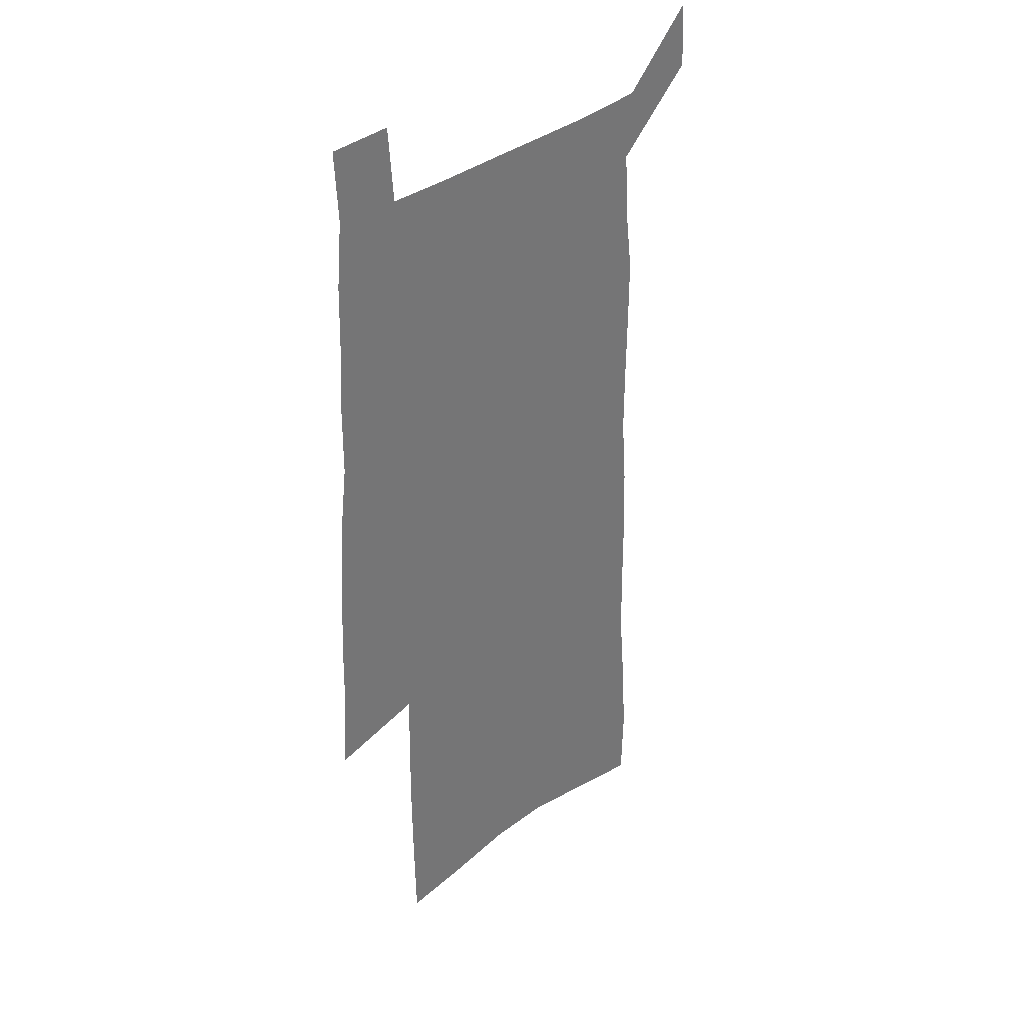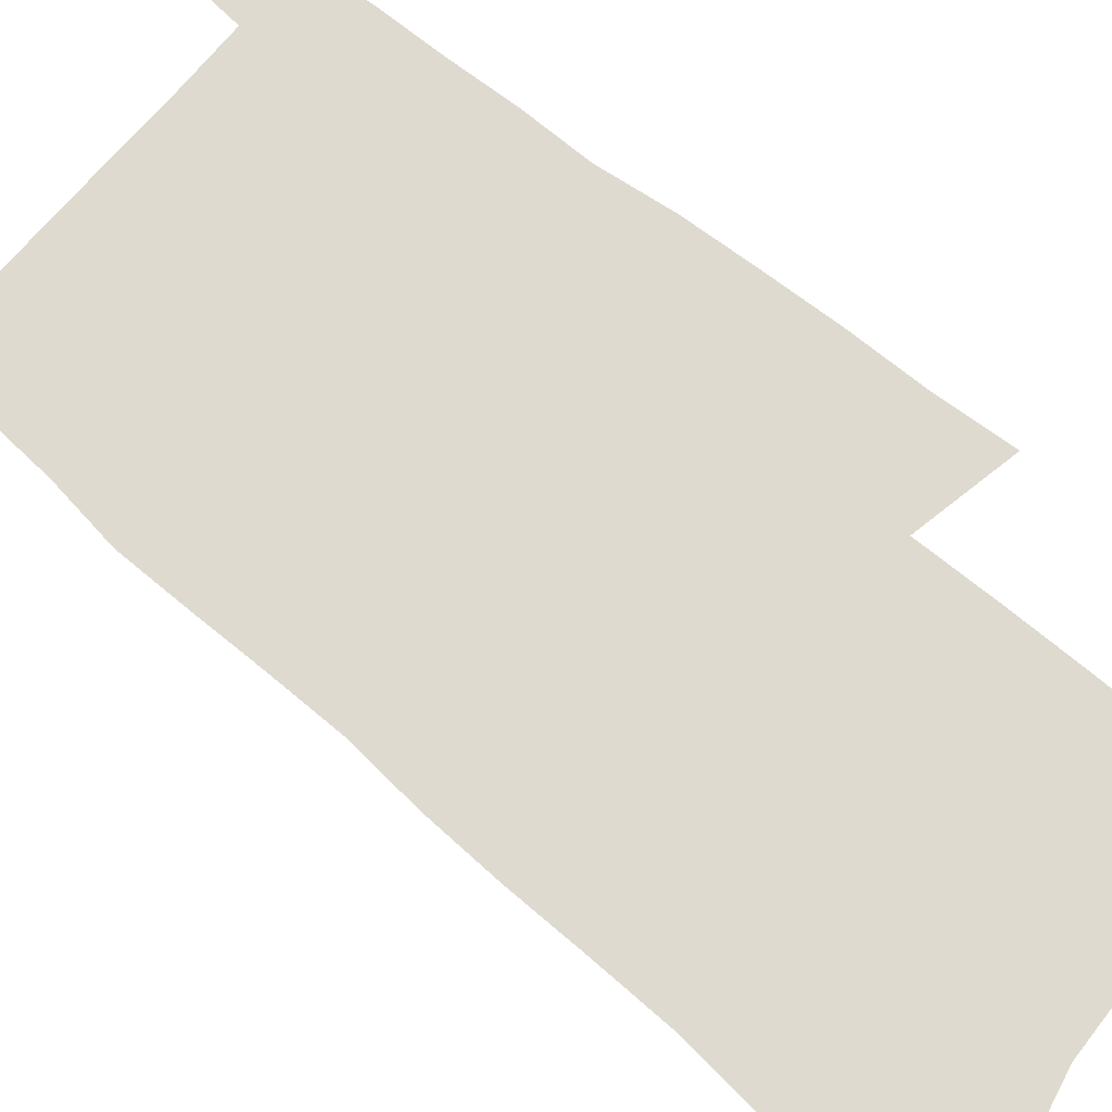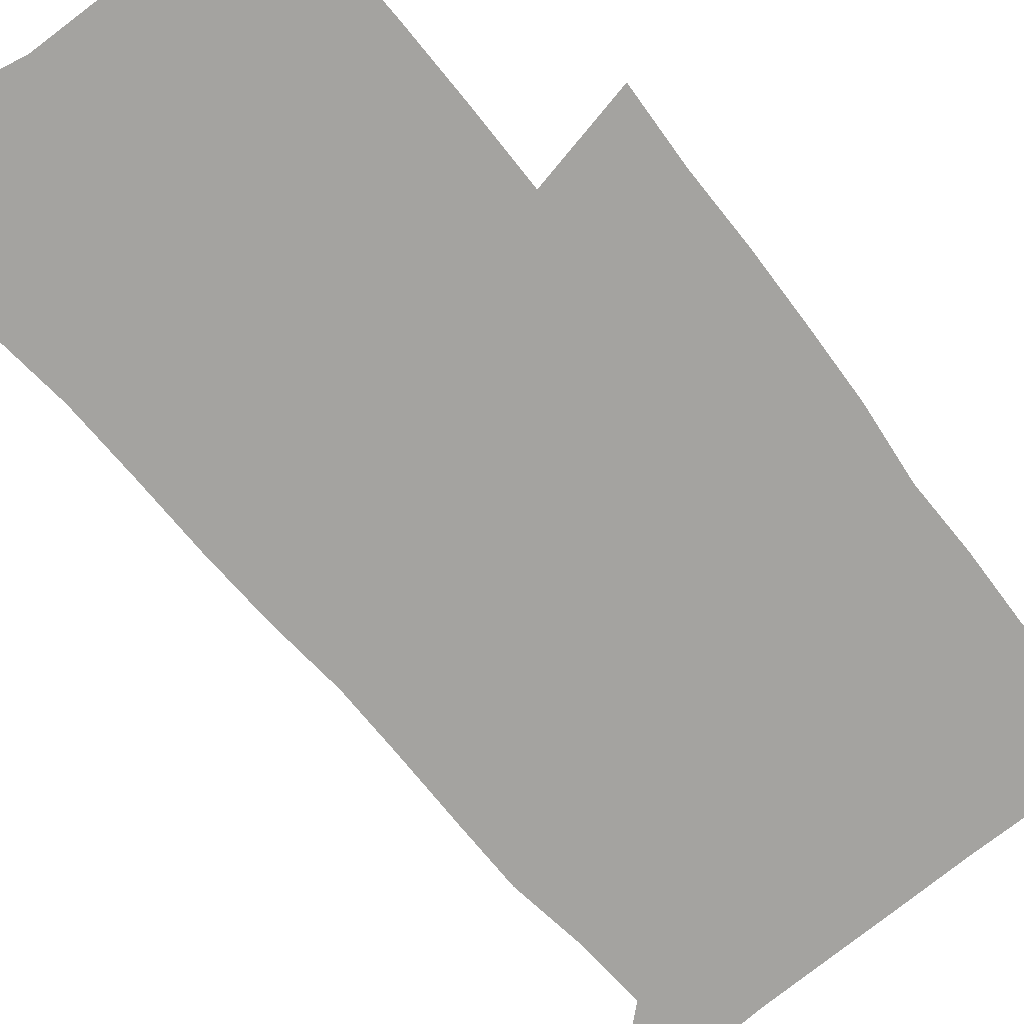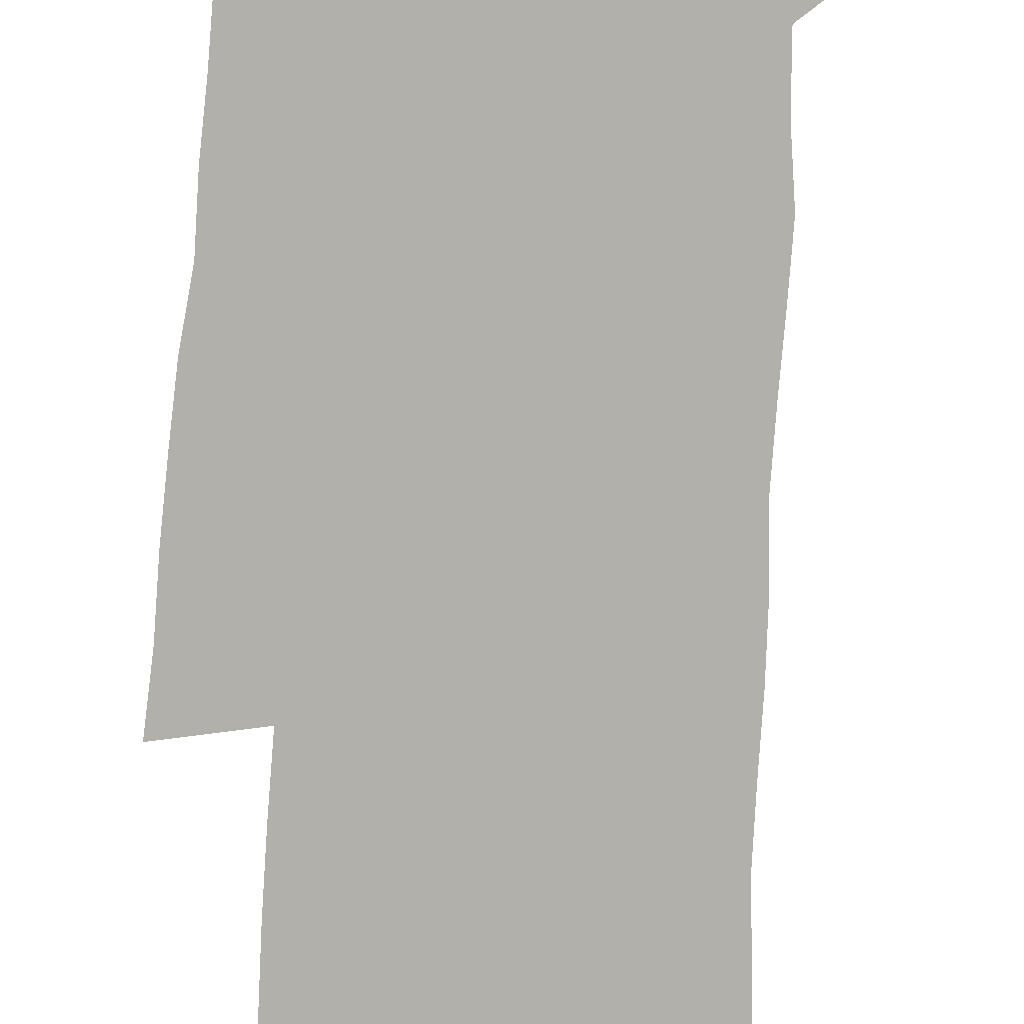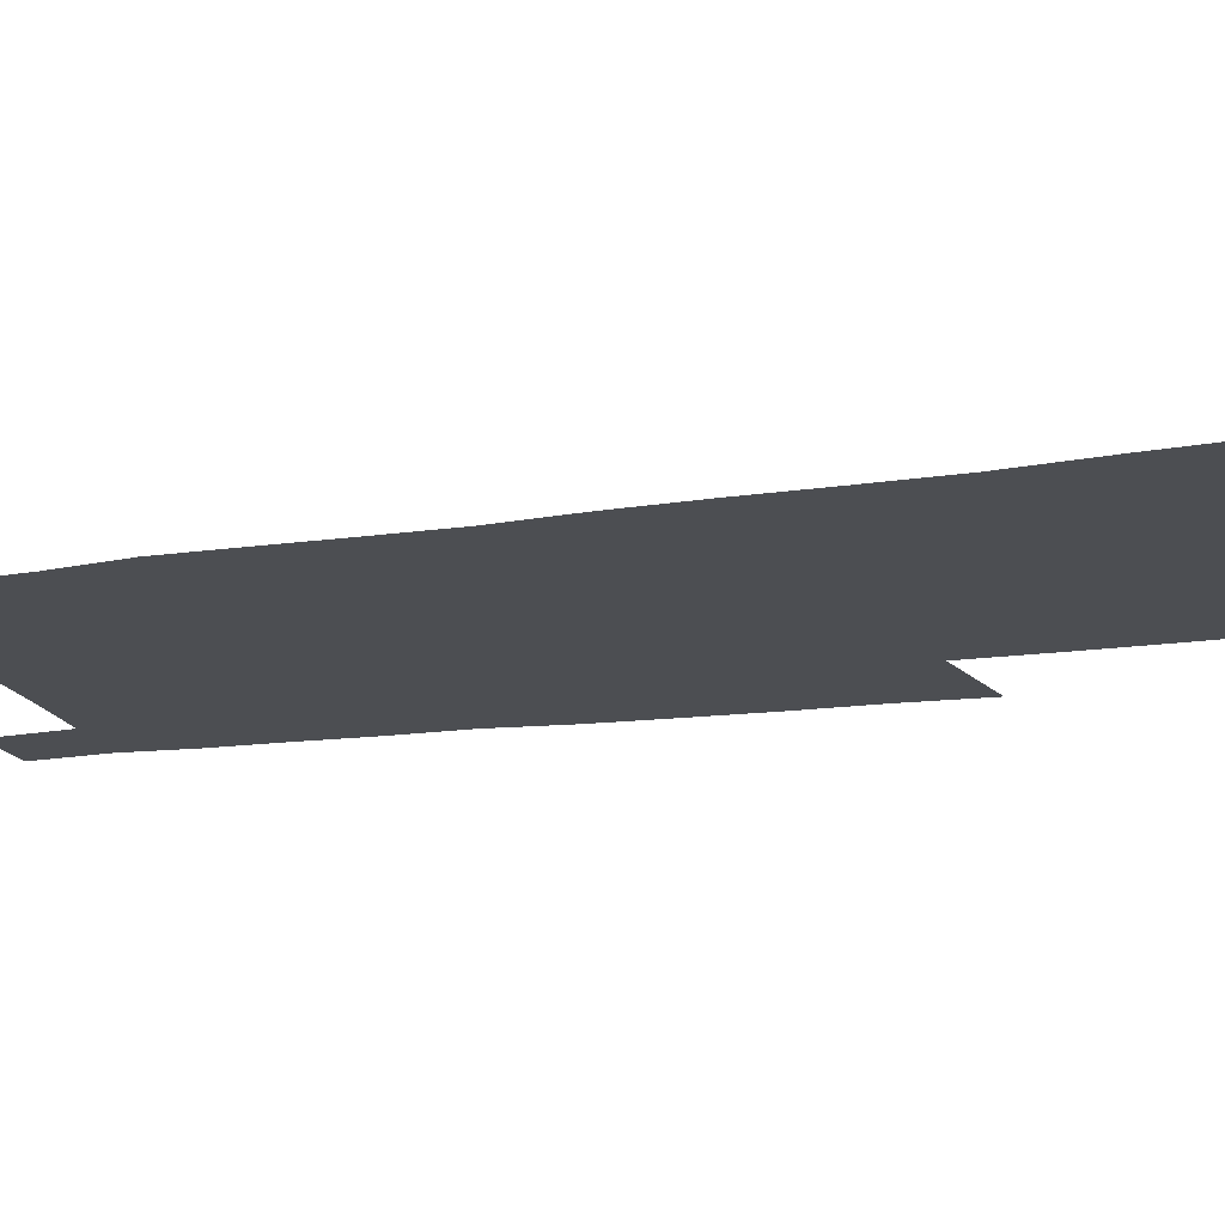
<metadata>
{"format":"obj","ext":"obj","renderer":"f3d","projection":"perspective","resolution":1024,"background":"white","views":[{"elev":34.8,"azim":133.1,"up":"+Y"},{"elev":70.6,"azim":-49.7,"up":"+Z"},{"elev":-73.0,"azim":39.5,"up":"+Z"},{"elev":-78.5,"azim":176.3,"up":"+Z"},{"elev":-16.6,"azim":-73.1,"up":"+Z"}]}
</metadata>
<code>
v 448.6 566.3 0
v 450.1 594.5 0
v 471.6 165.5 0
v 470.7 198.1 0
v 473.1 232.9 0
v 476.3 267.1 0
v 476.9 298.6 0
v 477 329.4 0
v 478.1 360.2 0
v 480.6 391 0
v 480.5 420.2 0
v 480 449.1 0
v 479.8 477.7 0
v 483.6 506.4 0
v 485.3 534.3 0
v 483 563.5 0
v 505.5 172.9 0
v 511.5 212.2 0
v 512 243.5 0
v 512.4 274.4 0
v 512.5 304.9 0
v 513.2 335.3 0
v 513 364.7 0
v 515.2 394.6 0
v 514.2 422.7 0
v 515.4 451.1 0
v 515.9 478.8 0
v 515.5 506.4 0
v 515.6 533.9 0
v 514.3 562.2 0
v 539.3 180.3 0
v 541 214.7 0
v 542.9 248.3 0
v 542.8 277.7 0
v 543.2 308.2 0
v 543.4 338 0
v 543.9 367.6 0
v 543.8 396 0
v 544.6 424.6 0
v 544.5 452 0
v 543.6 479.4 0
v 544.6 506.7 0
v 544.1 533.9 0
v 542.9 562.2 0
v 569.3 181.5 0
v 570.4 218.1 0
v 571 249.6 0
v 571.2 277.5 0
v 572 309.9 0
v 572.1 339.4 0
v 572.1 368.6 0
v 572.2 397.3 0
v 572.1 425 0
v 572 452.7 0
v 572.4 480.2 0
v 572.2 506.9 0
v 572 533.6 0
v 571.1 562.4 0
v 599.1 178.6 0
v 598.9 216.2 0
v 599.8 247 0
v 599.8 279.6 0
v 600.4 309.1 0
v 600.7 338.4 0
v 599.8 369.3 0
v 599.8 397.4 0
v 599.6 425.4 0
v 599.7 452.9 0
v 599.3 480.5 0
v 599.2 507.3 0
v 599.2 534.4 0
v 599.1 562.3 0
v 629.2 176.7 0
v 629.9 210.1 0
v 630.3 242.4 0
v 630.1 275.1 0
v 629.5 307.2 0
v 630.1 337 0
v 629.3 367.1 0
v 628.6 396.2 0
v 629.3 424.4 0
v 628.1 452.9 0
v 628.1 480.6 0
v 628.5 508.2 0
v 627.1 535.6 0
v 627 563 0
v 629.5 595 0
v 670.4 299.2 0
v 668.3 330.9 0
v 667.8 361.6 0
v 666.3 392 0
v 664.6 421.9 0
v 660.9 452 0
v 660.8 480.6 0
v 659.3 509 0
v 658.7 537 0
v 656.1 564.7 0
v 657.9 594.4 0
f 15 16 1
f 1 16 2
f 3 17 4
f 17 18 4
f 4 18 5
f 18 19 5
f 5 19 6
f 19 20 6
f 6 20 7
f 20 21 7
f 7 21 8
f 21 22 8
f 8 22 9
f 22 23 9
f 9 23 10
f 23 24 10
f 10 24 11
f 24 25 11
f 11 25 12
f 25 26 12
f 12 26 13
f 26 27 13
f 13 27 14
f 27 28 14
f 14 28 15
f 28 29 15
f 15 29 16
f 29 30 16
f 17 31 18
f 31 32 18
f 18 32 19
f 32 33 19
f 19 33 20
f 33 34 20
f 20 34 21
f 34 35 21
f 21 35 22
f 35 36 22
f 22 36 23
f 36 37 23
f 23 37 24
f 37 38 24
f 24 38 25
f 38 39 25
f 25 39 26
f 39 40 26
f 26 40 27
f 40 41 27
f 27 41 28
f 41 42 28
f 28 42 29
f 42 43 29
f 29 43 30
f 43 44 30
f 31 45 32
f 45 46 32
f 32 46 33
f 46 47 33
f 33 47 34
f 47 48 34
f 34 48 35
f 48 49 35
f 35 49 36
f 49 50 36
f 36 50 37
f 50 51 37
f 37 51 38
f 51 52 38
f 38 52 39
f 52 53 39
f 39 53 40
f 53 54 40
f 40 54 41
f 54 55 41
f 41 55 42
f 55 56 42
f 42 56 43
f 56 57 43
f 43 57 44
f 57 58 44
f 45 59 46
f 59 60 46
f 46 60 47
f 60 61 47
f 47 61 48
f 61 62 48
f 48 62 49
f 62 63 49
f 49 63 50
f 63 64 50
f 50 64 51
f 64 65 51
f 51 65 52
f 65 66 52
f 52 66 53
f 66 67 53
f 53 67 54
f 67 68 54
f 54 68 55
f 68 69 55
f 55 69 56
f 69 70 56
f 56 70 57
f 70 71 57
f 57 71 58
f 71 72 58
f 59 73 60
f 73 74 60
f 60 74 61
f 74 75 61
f 61 75 62
f 75 76 62
f 62 76 63
f 76 77 63
f 63 77 64
f 77 78 64
f 64 78 65
f 78 79 65
f 65 79 66
f 79 80 66
f 66 80 67
f 80 81 67
f 67 81 68
f 81 82 68
f 68 82 69
f 82 83 69
f 69 83 70
f 83 84 70
f 70 84 71
f 84 85 71
f 71 85 72
f 85 86 72
f 77 88 78
f 88 89 78
f 78 89 79
f 89 90 79
f 79 90 80
f 90 91 80
f 80 91 81
f 91 92 81
f 81 92 82
f 92 93 82
f 82 93 83
f 93 94 83
f 83 94 84
f 94 95 84
f 84 95 85
f 95 96 85
f 85 96 86
f 96 97 86
f 86 97 87
f 97 98 87

</code>
